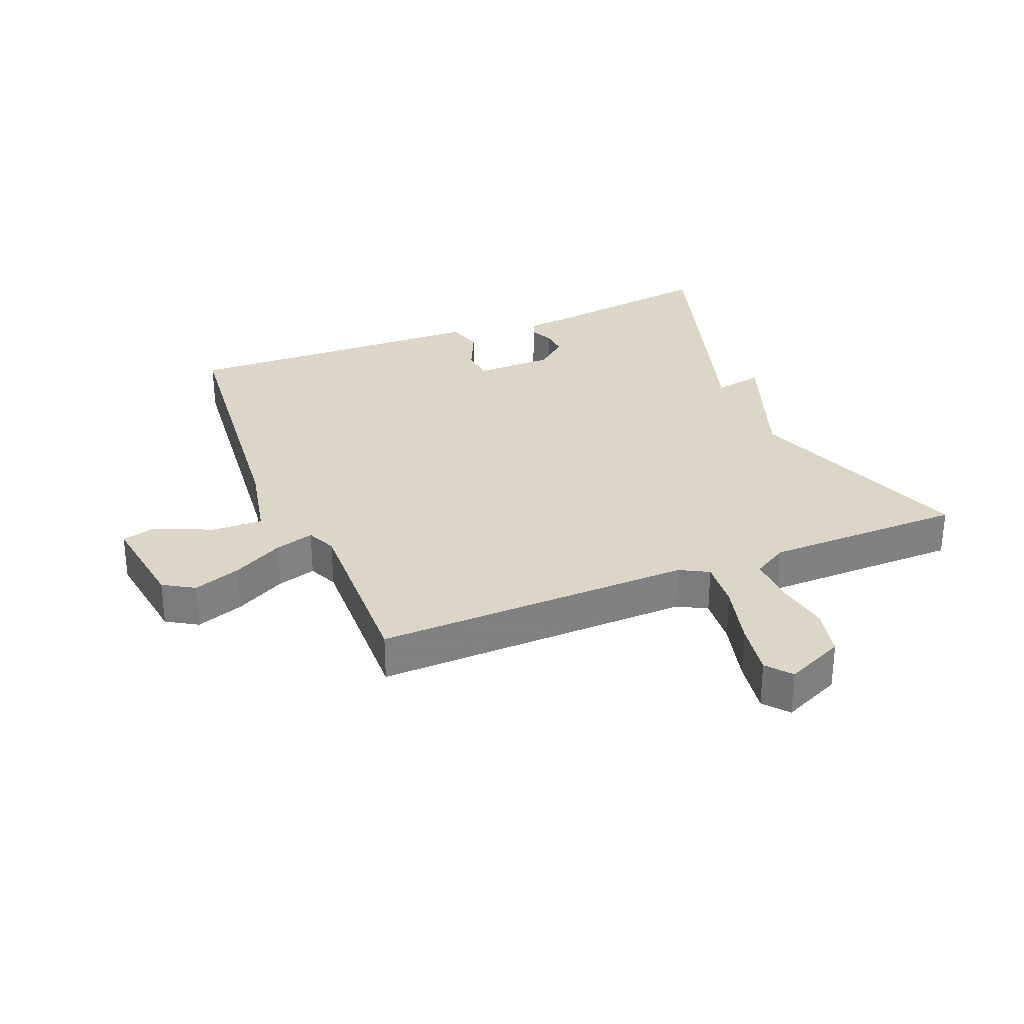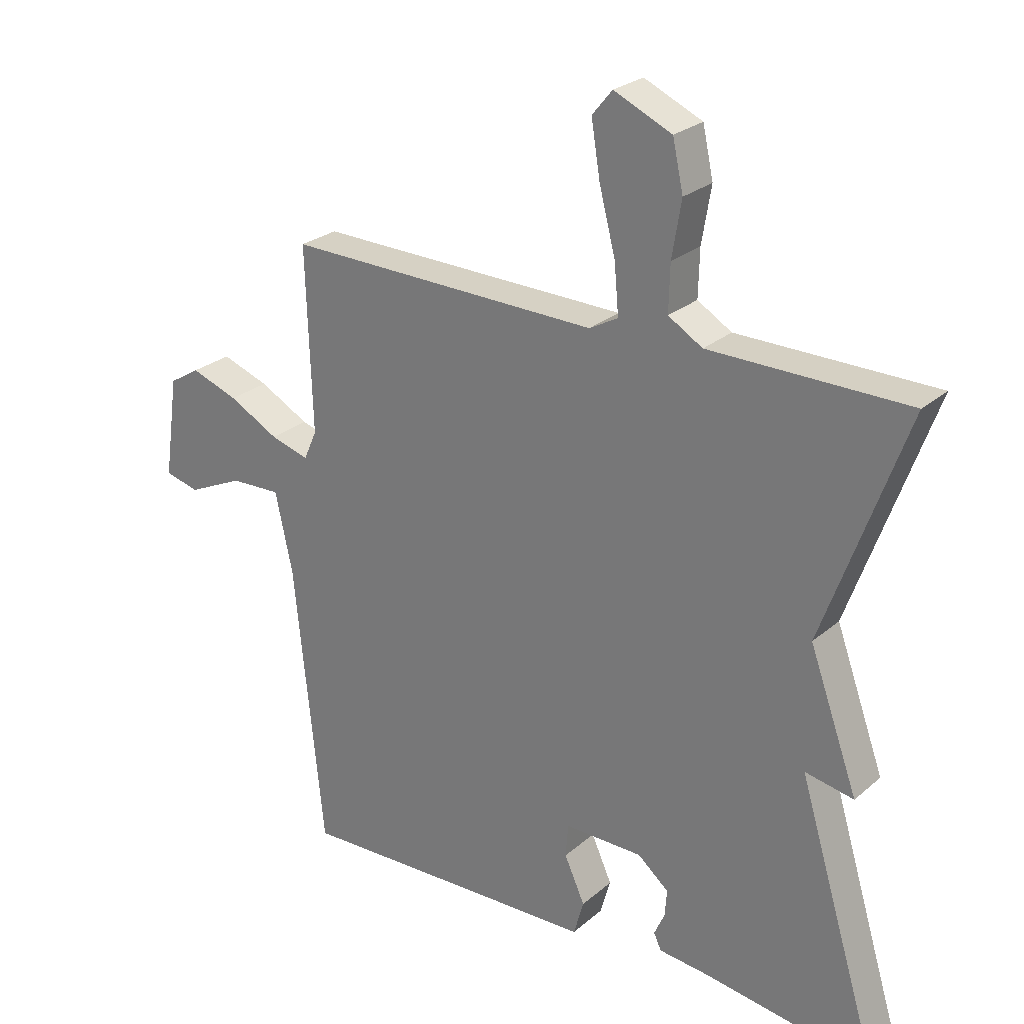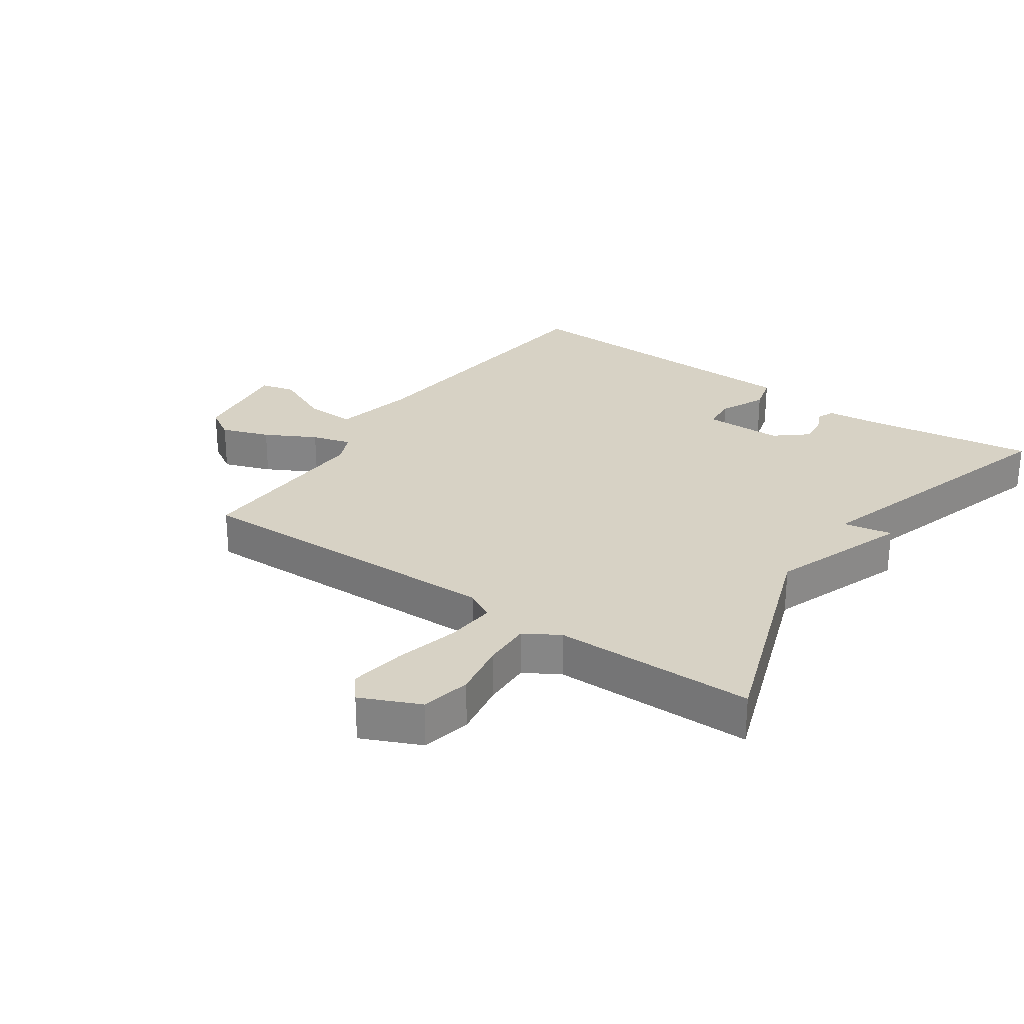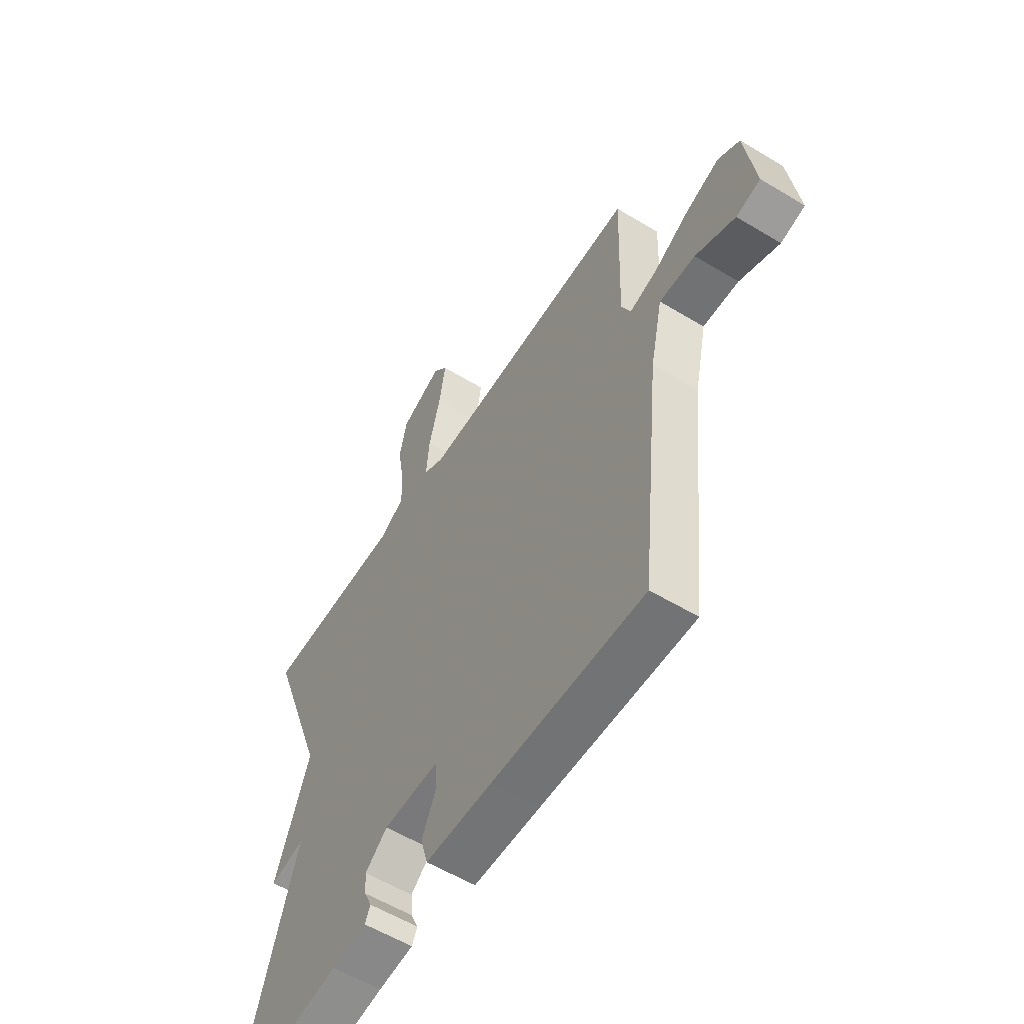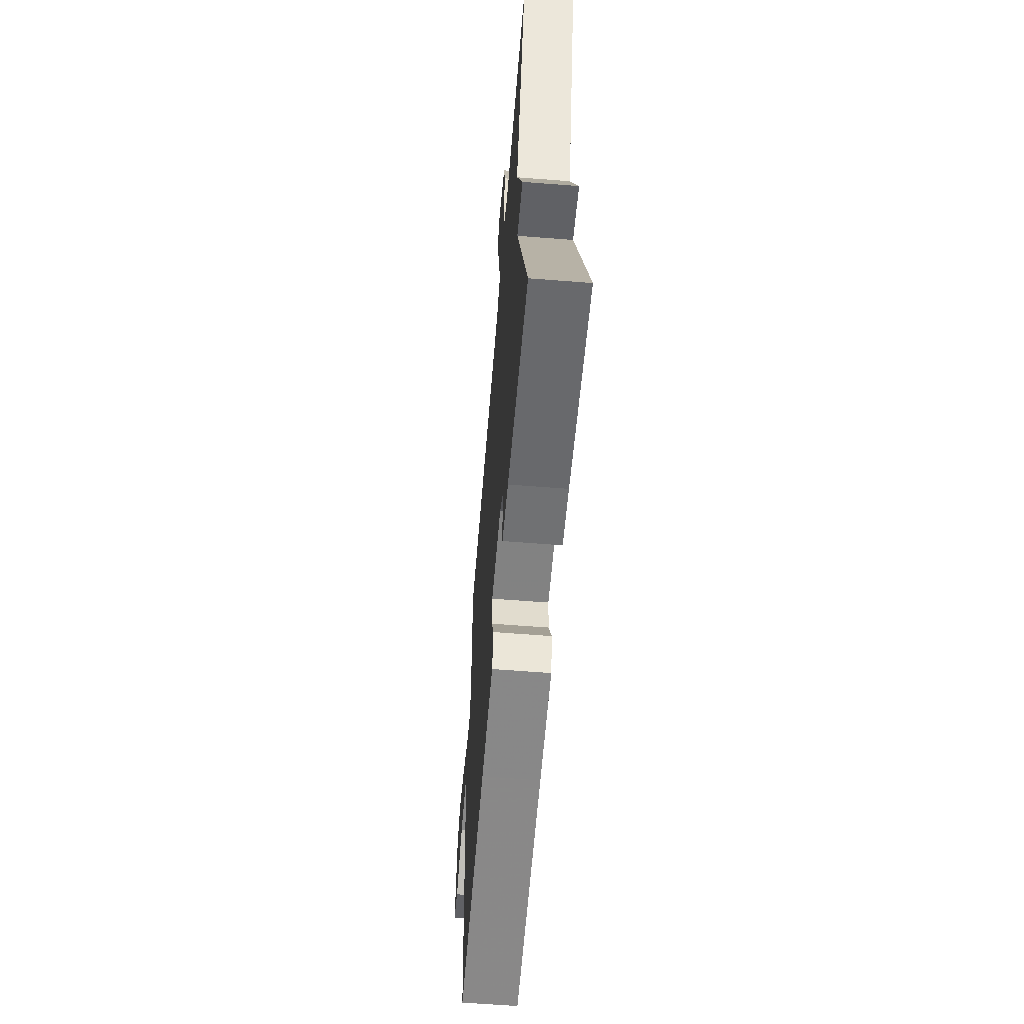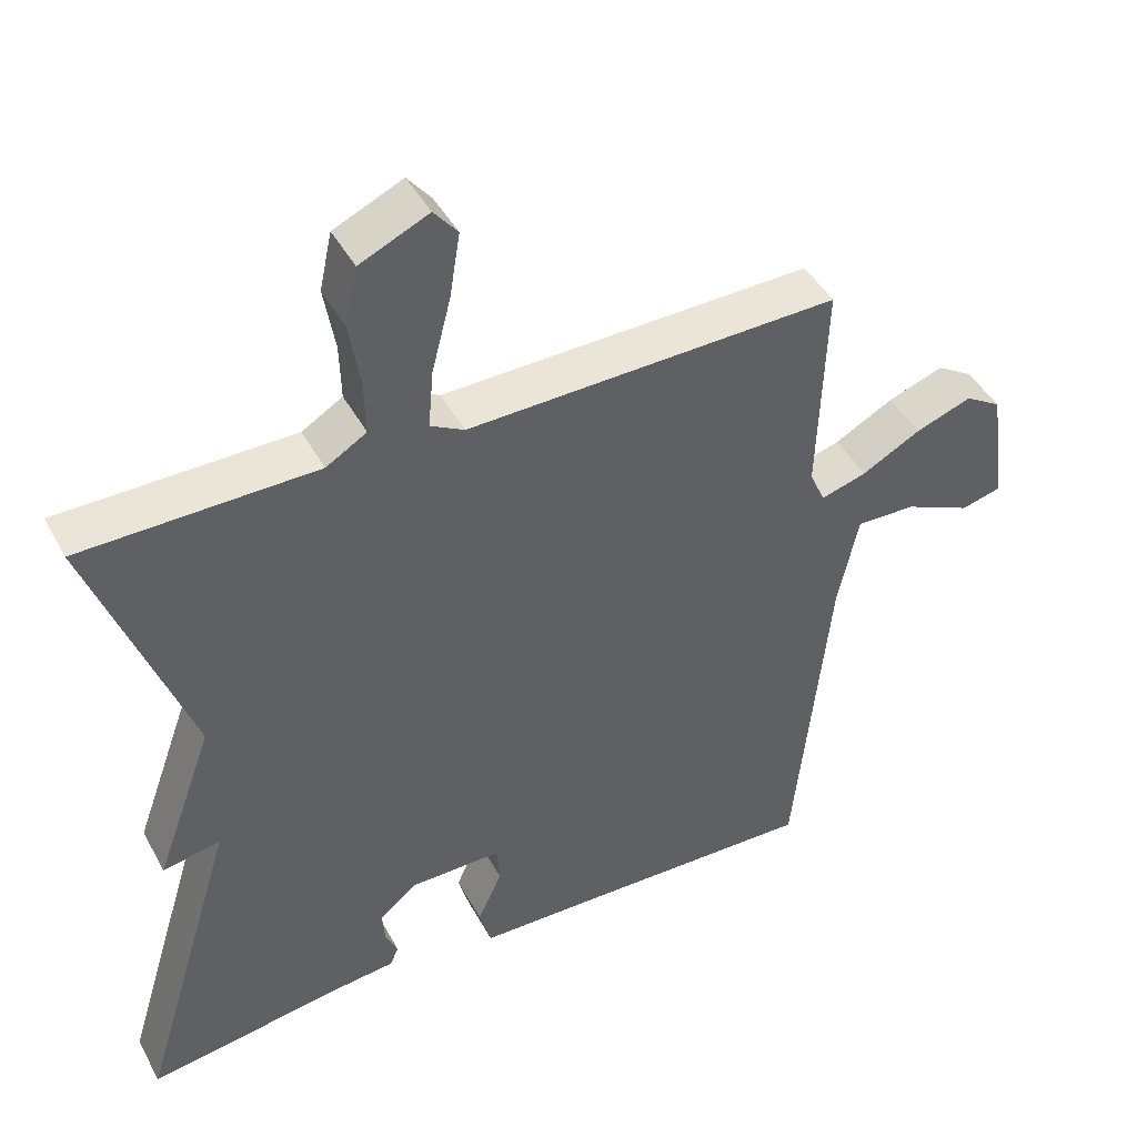
<metadata>
{"format":"obj","ext":"obj","renderer":"f3d","projection":"perspective","resolution":1024,"background":"white","views":[{"elev":30.2,"azim":-22.2,"up":"+Y"},{"elev":25.6,"azim":36.8,"up":"+Z"},{"elev":27.4,"azim":34.9,"up":"+Y"},{"elev":-57.5,"azim":-122.1,"up":"+Z"},{"elev":-61.1,"azim":85.4,"up":"+Z"},{"elev":44.5,"azim":152.9,"up":"+Z"}]}
</metadata>
<code>
v 0.5 0.07 -0.5
v 0.226 0.07 -0.46
v 0.147 0.07 -0.452
v 0.135 0.07 -0.426
v 0.152 0.07 -0.388
v 0.155 0.07 -0.345
v 0.105 0.07 -0.303
v -0.021 0.07 -0.302
v -0.025 0.07 -0.355
v 0.008 0.07 -0.428
v -0.008 0.07 -0.485
v -0.159 0.07 -0.489
v -0.5 0.07 -0.5
v -0.547 0.07 -0.044
v -0.575 0.07 0.085
v -0.656 0.07 0.082
v -0.746 0.07 0.041
v -0.801 0.07 0.055
v -0.778 0.07 0.218
v -0.729 0.07 0.248
v -0.653 0.07 0.221
v -0.573 0.07 0.178
v -0.511 0.07 0.16
v -0.49 0.07 0.207
v -0.5 0.07 0.5
v 0.004 0.07 0.489
v 0.05 0.07 0.514
v 0.043 0.07 0.593
v 0.017 0.07 0.694
v 0.003 0.07 0.781
v 0.035 0.07 0.82
v 0.128 0.07 0.778
v 0.145 0.07 0.7
v 0.13 0.07 0.611
v 0.128 0.07 0.536
v 0.183 0.07 0.503
v 0.5 0.07 0.5
v 0.368 0.07 0.134
v 0.446 0.07 -0.081
v 0.368 0.07 -0.066
v 0.5 0 -0.5
v 0.226 0 -0.46
v 0.147 0 -0.452
v 0.135 0 -0.426
v 0.152 0 -0.388
v 0.155 0 -0.345
v 0.105 0 -0.303
v -0.021 0 -0.302
v -0.025 0 -0.355
v 0.008 0 -0.428
v -0.008 0 -0.485
v -0.159 0 -0.489
v -0.5 0 -0.5
v -0.547 0 -0.044
v -0.575 0 0.085
v -0.656 0 0.082
v -0.746 0 0.041
v -0.801 0 0.055
v -0.778 0 0.218
v -0.729 0 0.248
v -0.653 0 0.221
v -0.573 0 0.178
v -0.511 0 0.16
v -0.49 0 0.207
v -0.5 0 0.5
v 0.004 0 0.489
v 0.05 0 0.514
v 0.043 0 0.593
v 0.017 0 0.694
v 0.003 0 0.781
v 0.035 0 0.82
v 0.128 0 0.778
v 0.145 0 0.7
v 0.13 0 0.611
v 0.128 0 0.536
v 0.183 0 0.503
v 0.5 0 0.5
v 0.368 0 0.134
v 0.446 0 -0.081
v 0.368 0 -0.066
f 38 39 40
f 36 37 38
f 35 36 38 40
f 32 33 34
f 31 32 34
f 30 31 34
f 29 30 34
f 28 29 34
f 27 28 34 35
f 40 1 2
f 35 40 2
f 27 35 2
f 26 27 2
f 20 21 22
f 19 20 22
f 18 19 22
f 17 18 22
f 16 17 22
f 15 16 22 23
f 14 15 23
f 14 23 24
f 13 14 24
f 12 13 24
f 12 24 25
f 11 12 25
f 10 11 25
f 9 10 25
f 2 3 4 5
f 2 5 6
f 26 2 6
f 8 9 25 26
f 7 8 26
f 6 7 26
f 80 79 78
f 78 77 76
f 80 78 76 75
f 74 73 72
f 74 72 71
f 74 71 70
f 74 70 69
f 74 69 68
f 75 74 68 67
f 42 41 80
f 42 80 75
f 42 75 67
f 42 67 66
f 62 61 60
f 62 60 59
f 62 59 58
f 62 58 57
f 62 57 56
f 63 62 56 55
f 63 55 54
f 64 63 54
f 64 54 53
f 64 53 52
f 65 64 52
f 65 52 51
f 65 51 50
f 65 50 49
f 45 44 43 42
f 46 45 42
f 46 42 66
f 66 65 49 48
f 66 48 47
f 66 47 46
f 1 41 42 2
f 2 42 43 3
f 3 43 44 4
f 4 44 45 5
f 5 45 46 6
f 6 46 47 7
f 7 47 48 8
f 8 48 49 9
f 9 49 50 10
f 10 50 51 11
f 11 51 52 12
f 12 52 53 13
f 13 53 54 14
f 14 54 55 15
f 15 55 56 16
f 16 56 57 17
f 17 57 58 18
f 18 58 59 19
f 19 59 60 20
f 20 60 61 21
f 21 61 62 22
f 22 62 63 23
f 23 63 64 24
f 24 64 65 25
f 25 65 66 26
f 26 66 67 27
f 27 67 68 28
f 28 68 69 29
f 29 69 70 30
f 30 70 71 31
f 31 71 72 32
f 32 72 73 33
f 33 73 74 34
f 34 74 75 35
f 35 75 76 36
f 36 76 77 37
f 37 77 78 38
f 38 78 79 39
f 39 79 80 40
f 40 80 41 1

</code>
